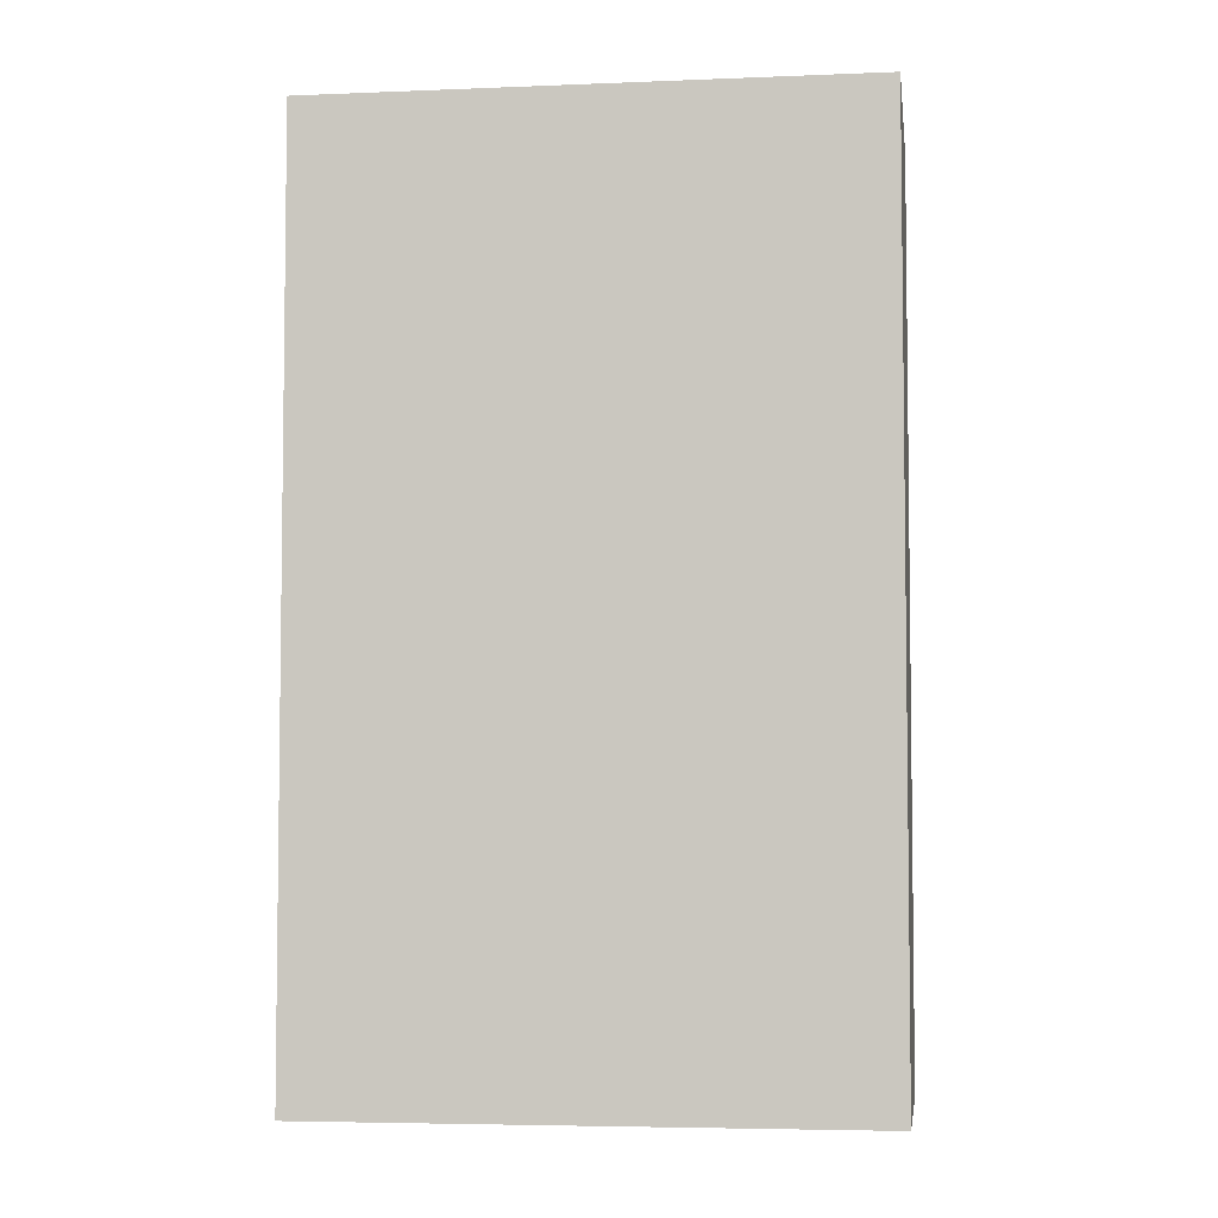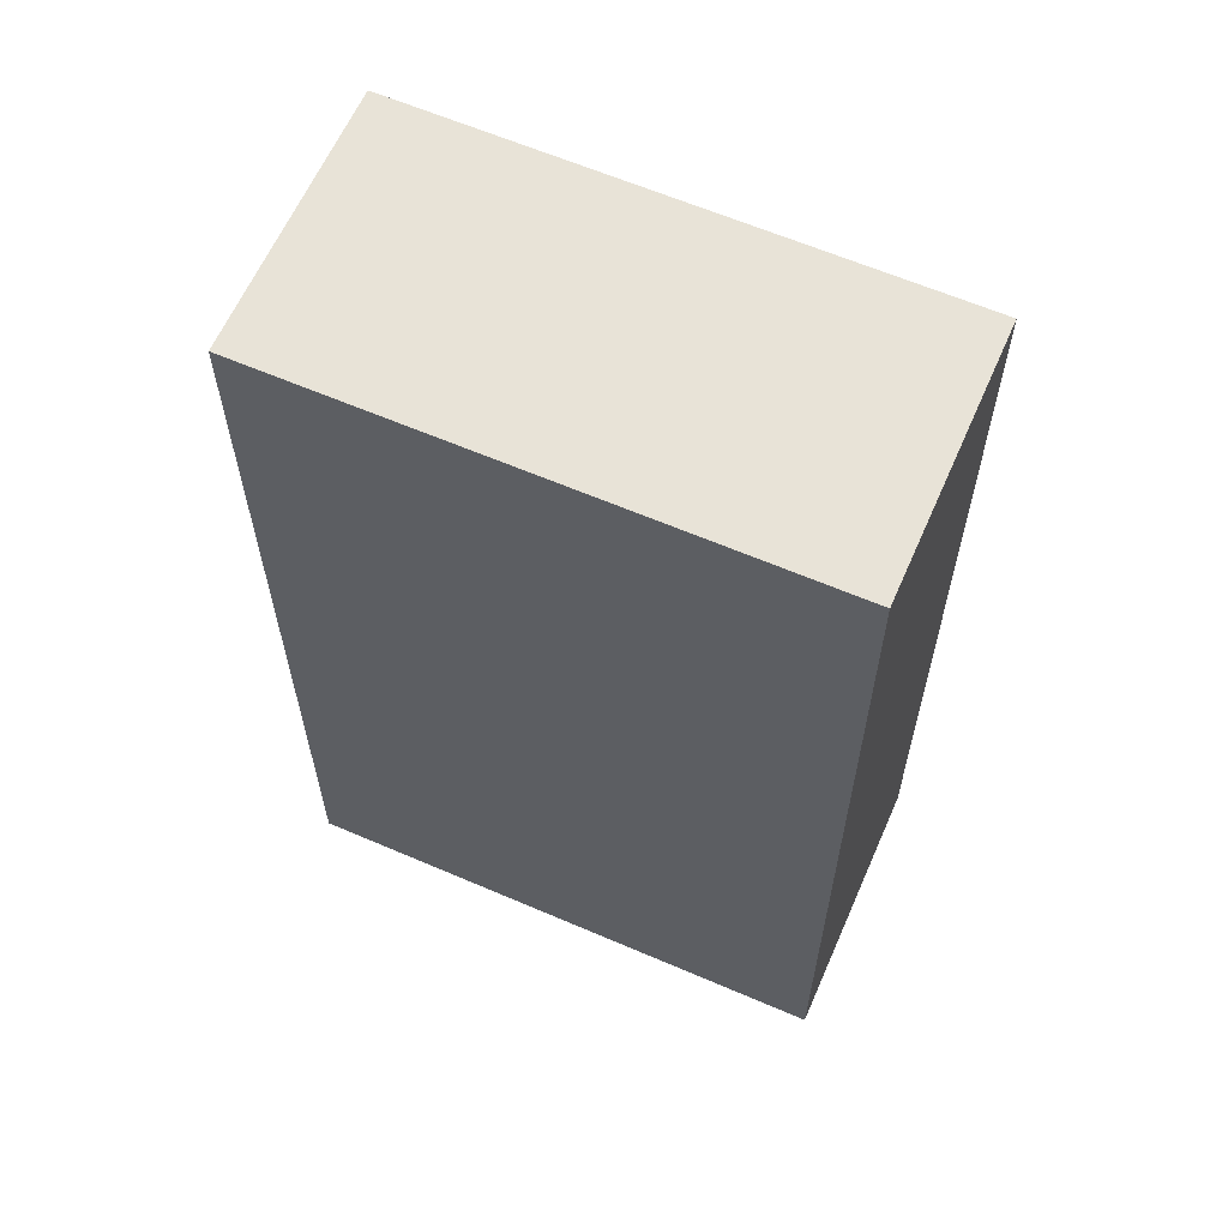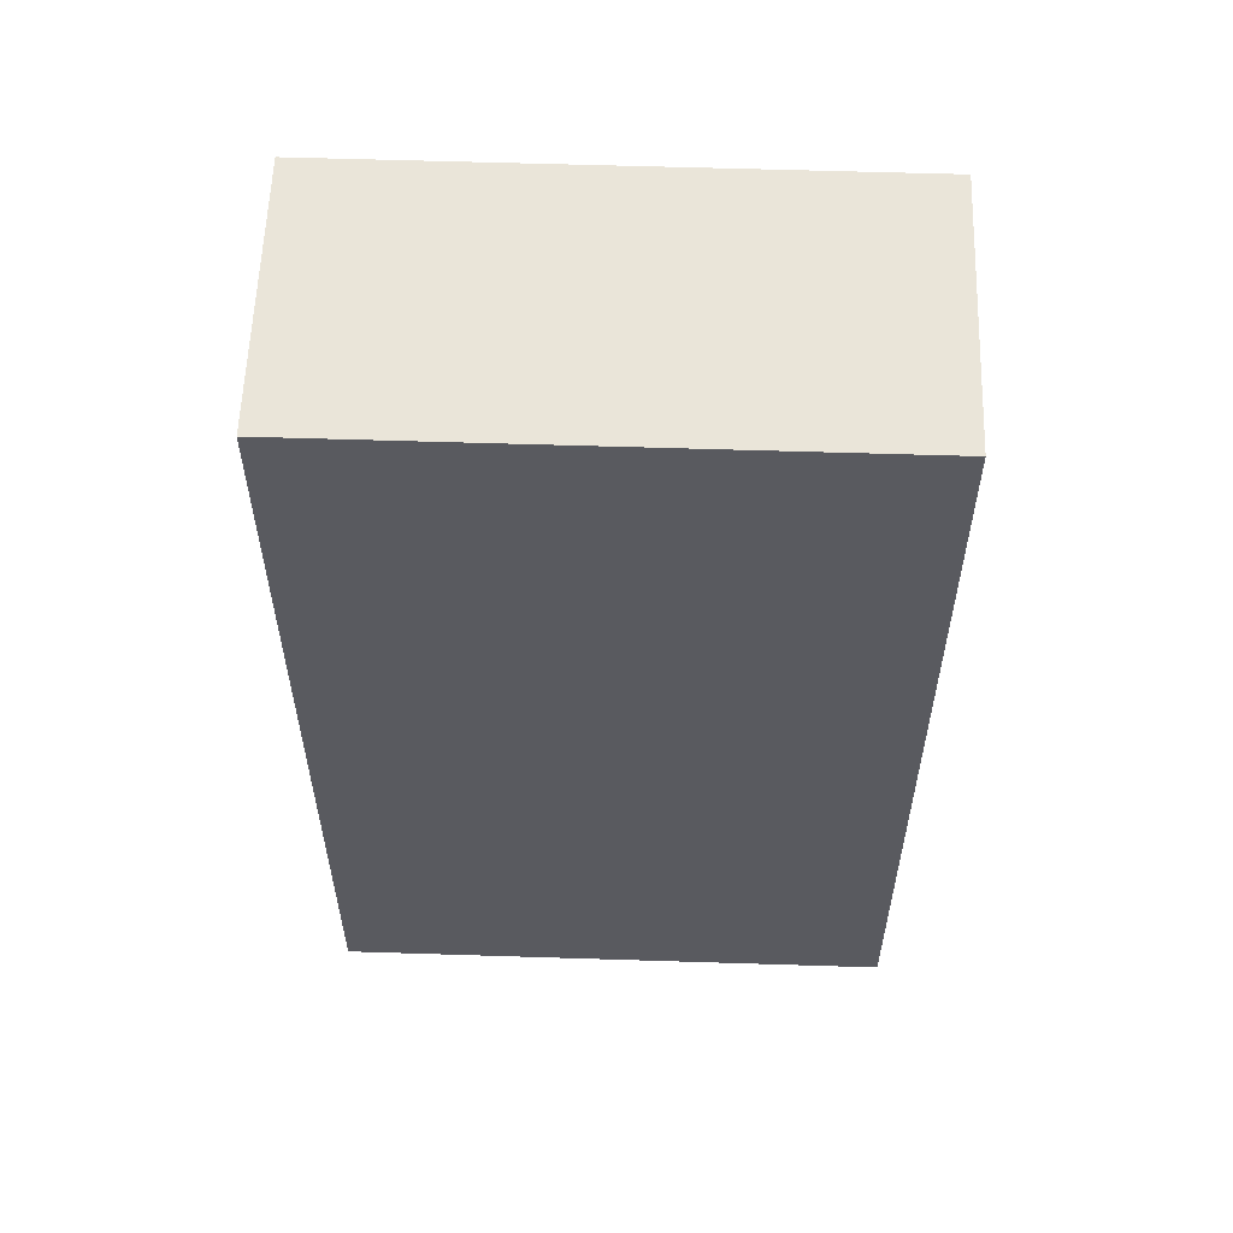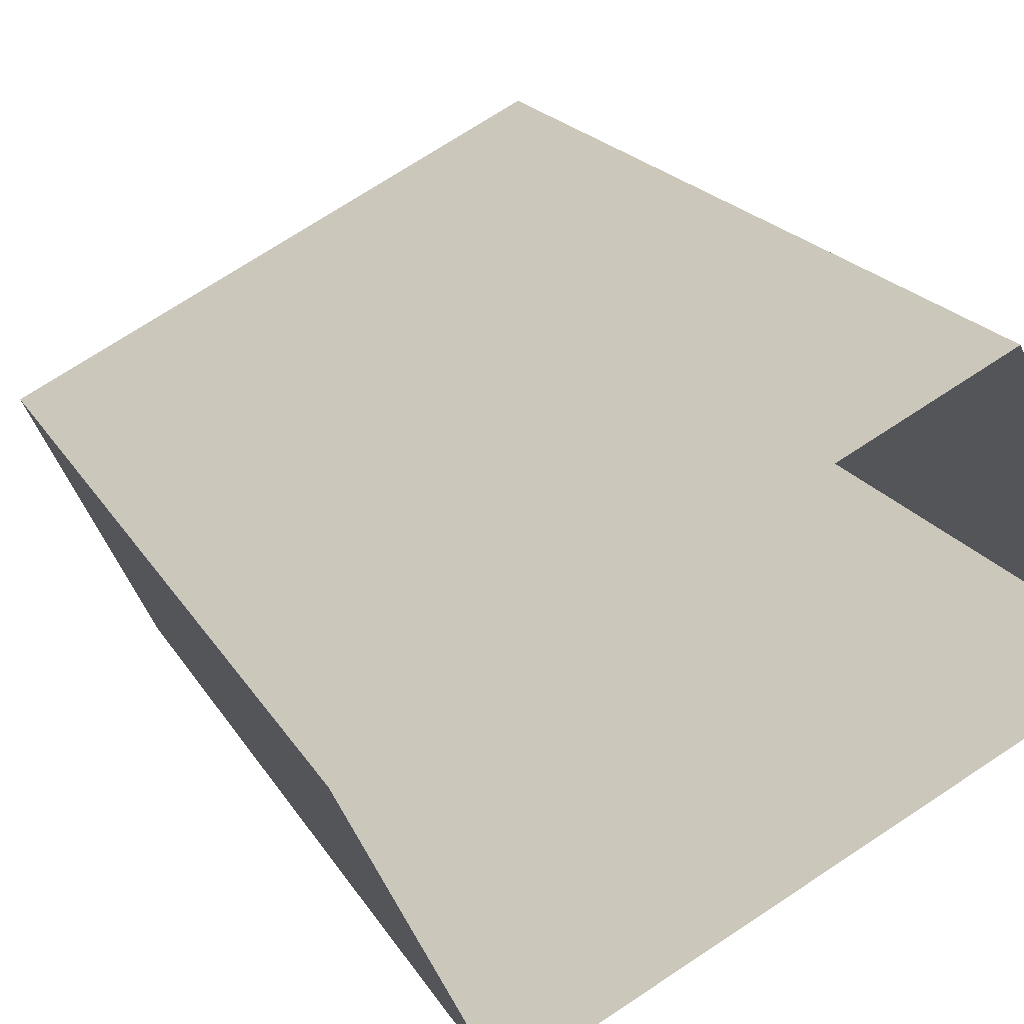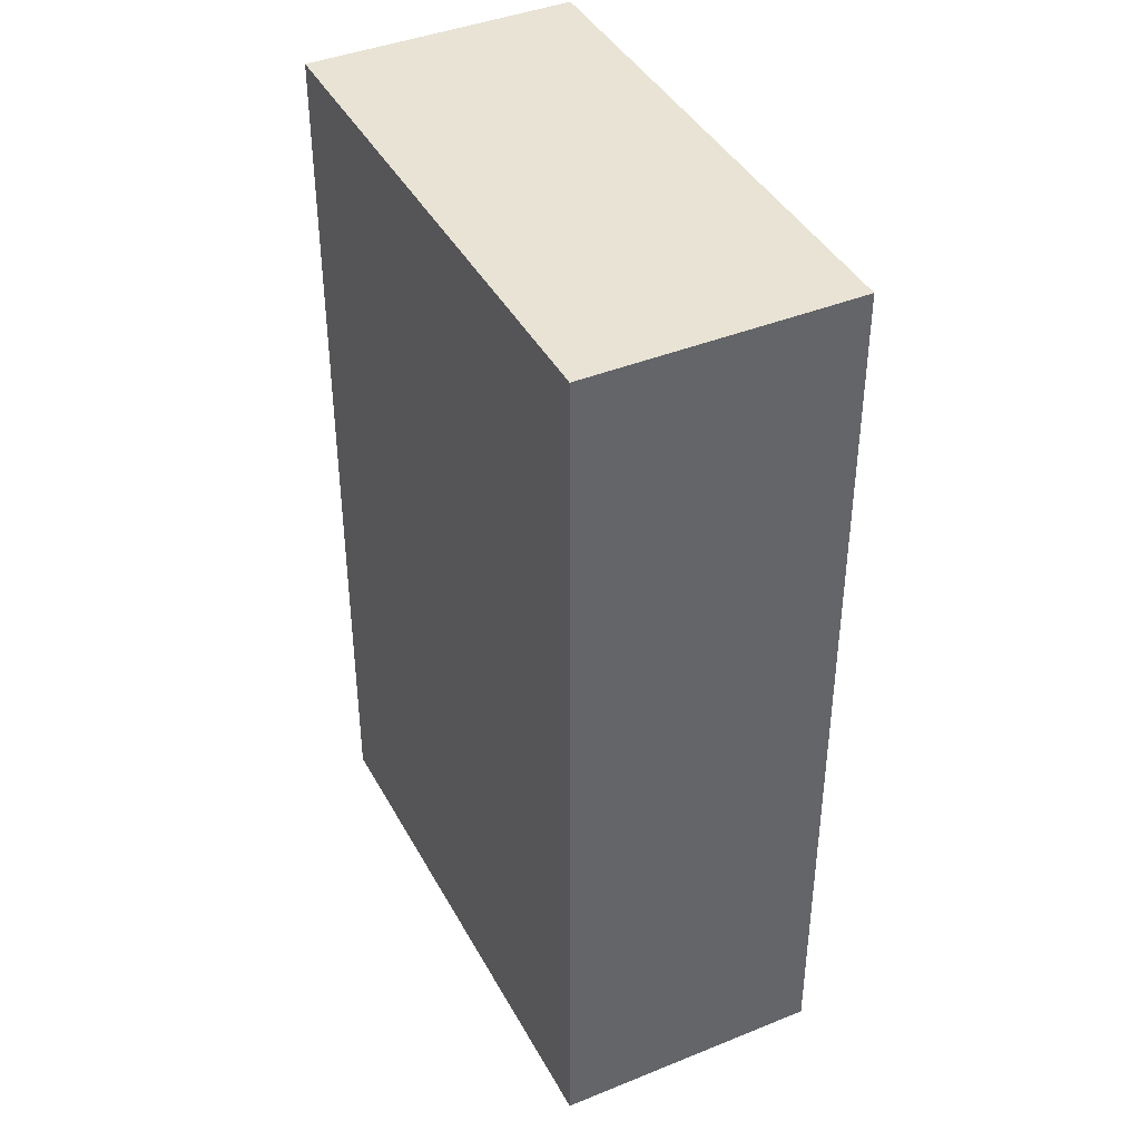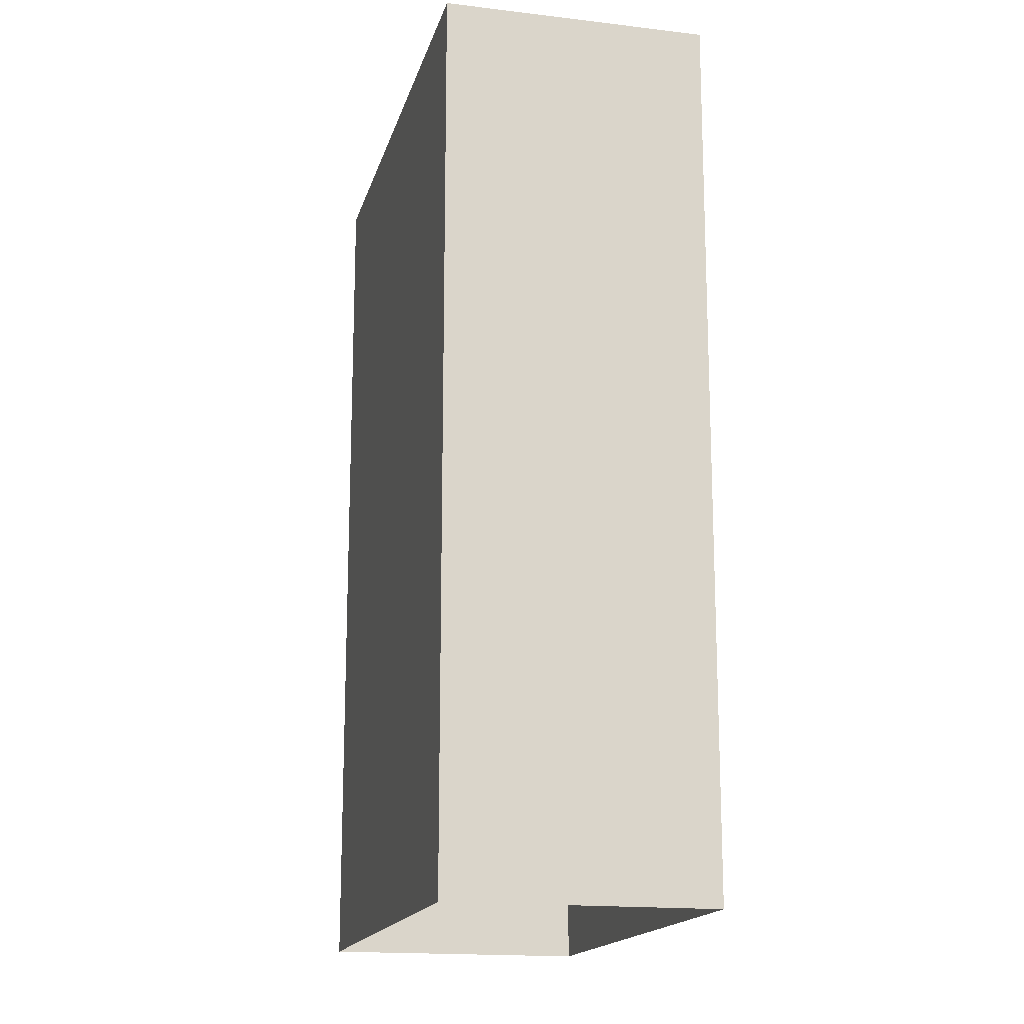
<metadata>
{"format":"obj","ext":"obj","renderer":"f3d","projection":"perspective","resolution":1024,"background":"white","views":[{"elev":-5.0,"azim":-18.5,"up":"+Z"},{"elev":62.3,"azim":-2.5,"up":"+Z"},{"elev":58.2,"azim":155.8,"up":"+Z"},{"elev":19.3,"azim":158.4,"up":"+Y"},{"elev":41.0,"azim":37.6,"up":"+Z"},{"elev":-16.5,"azim":-129.9,"up":"+Z"}]}
</metadata>
<code>
v -5332 -3.605e+04 2.82
v -5327 -3.606e+04 2.817
v -5334 -3.605e+04 2.818
v -5325 -3.605e+04 2.818
v -5327 -3.606e+04 16.14
v -5332 -3.605e+04 16.14
v -5334 -3.605e+04 16.14
v -5325 -3.605e+04 16.14
f 1 2 3
f 1 4 2
f 5 6 7
f 5 8 6
f 7 1 3
f 7 6 1
f 8 4 1
f 6 8 1
f 5 2 4
f 8 5 4
f 5 3 2
f 5 7 3

</code>
